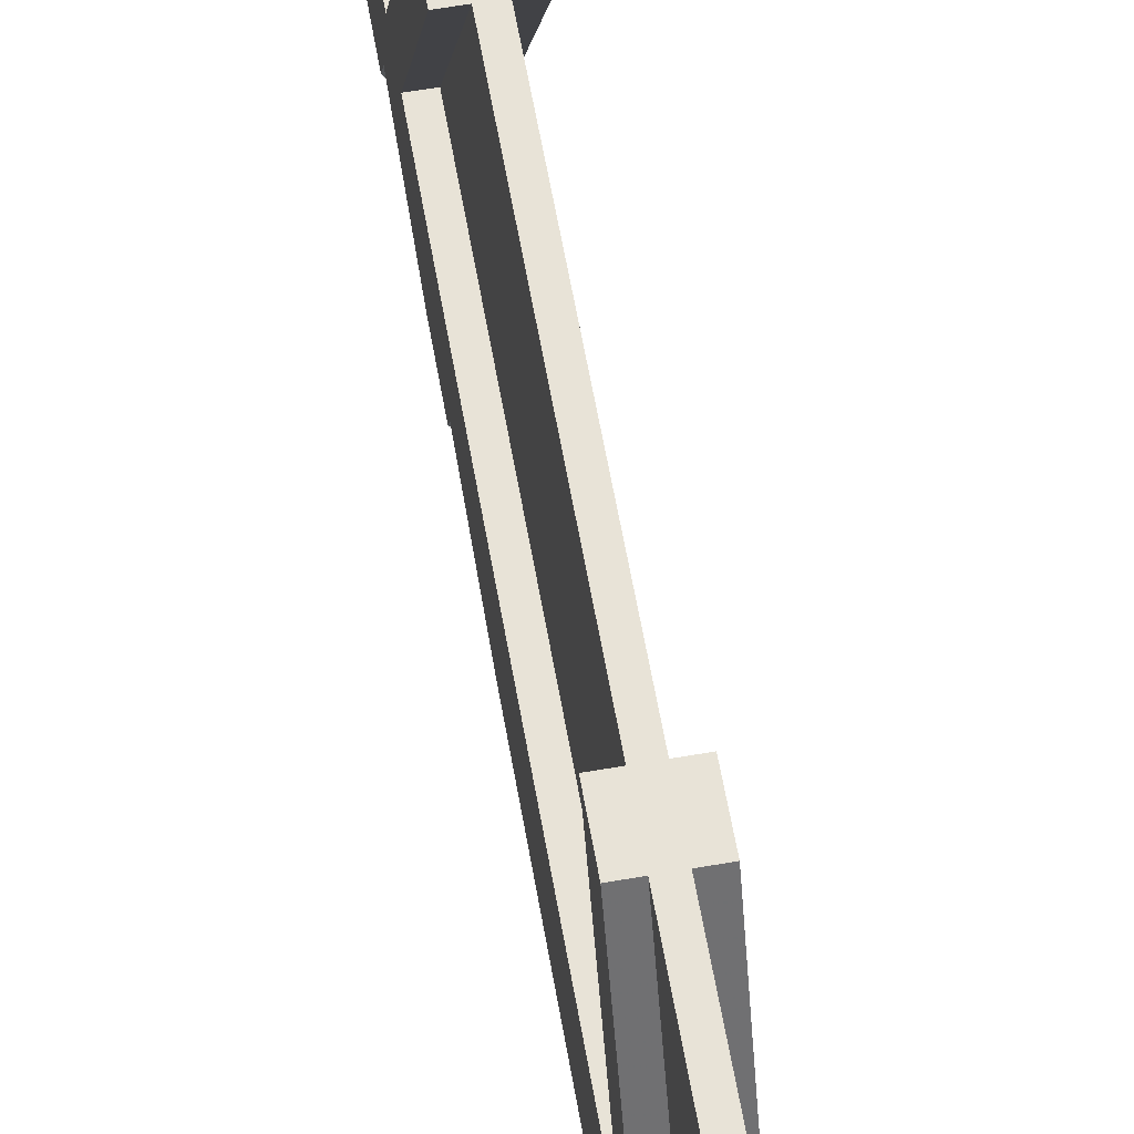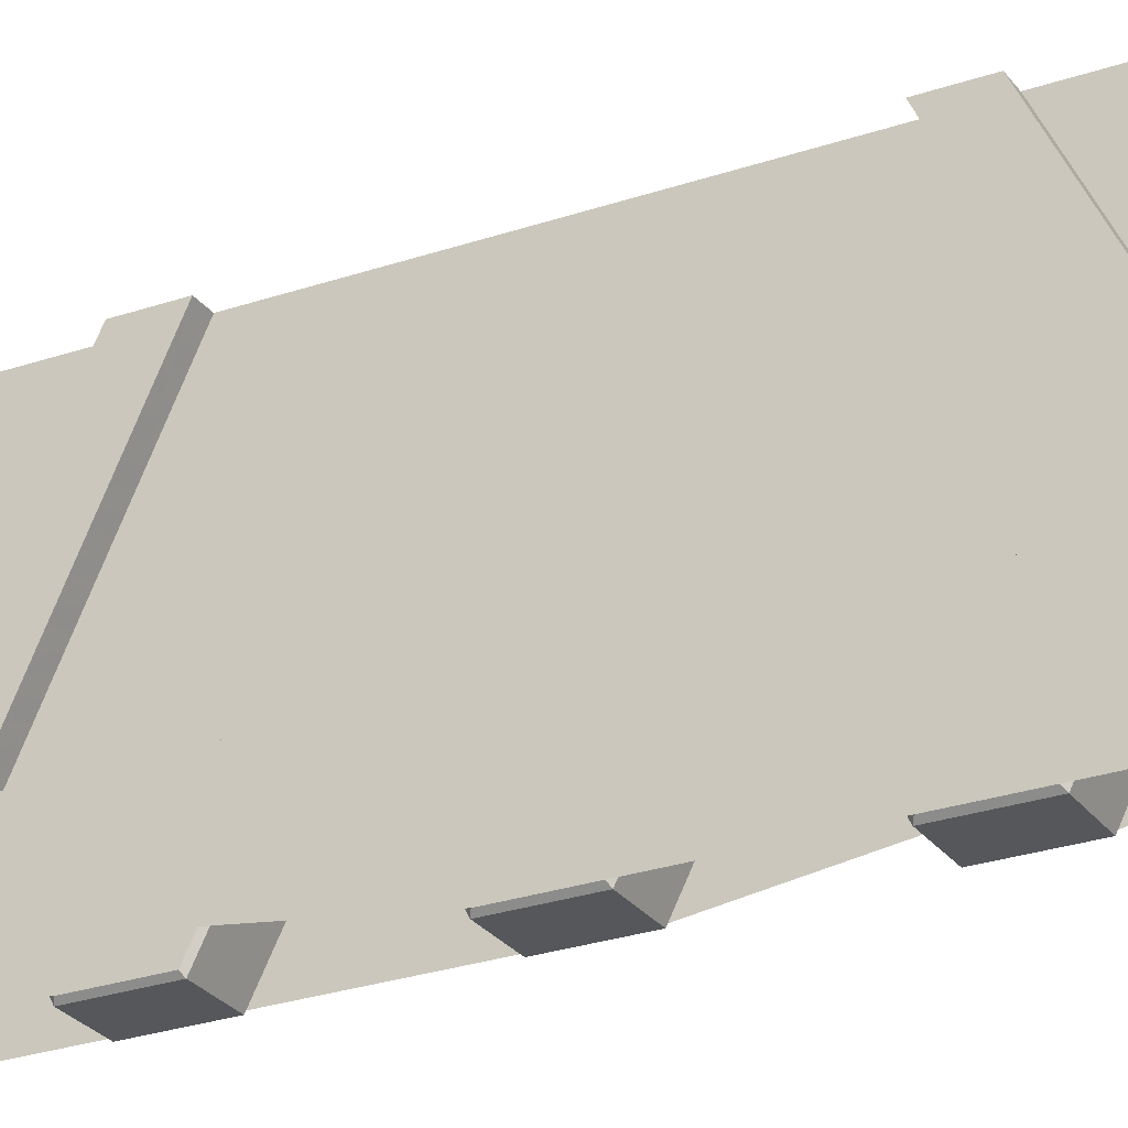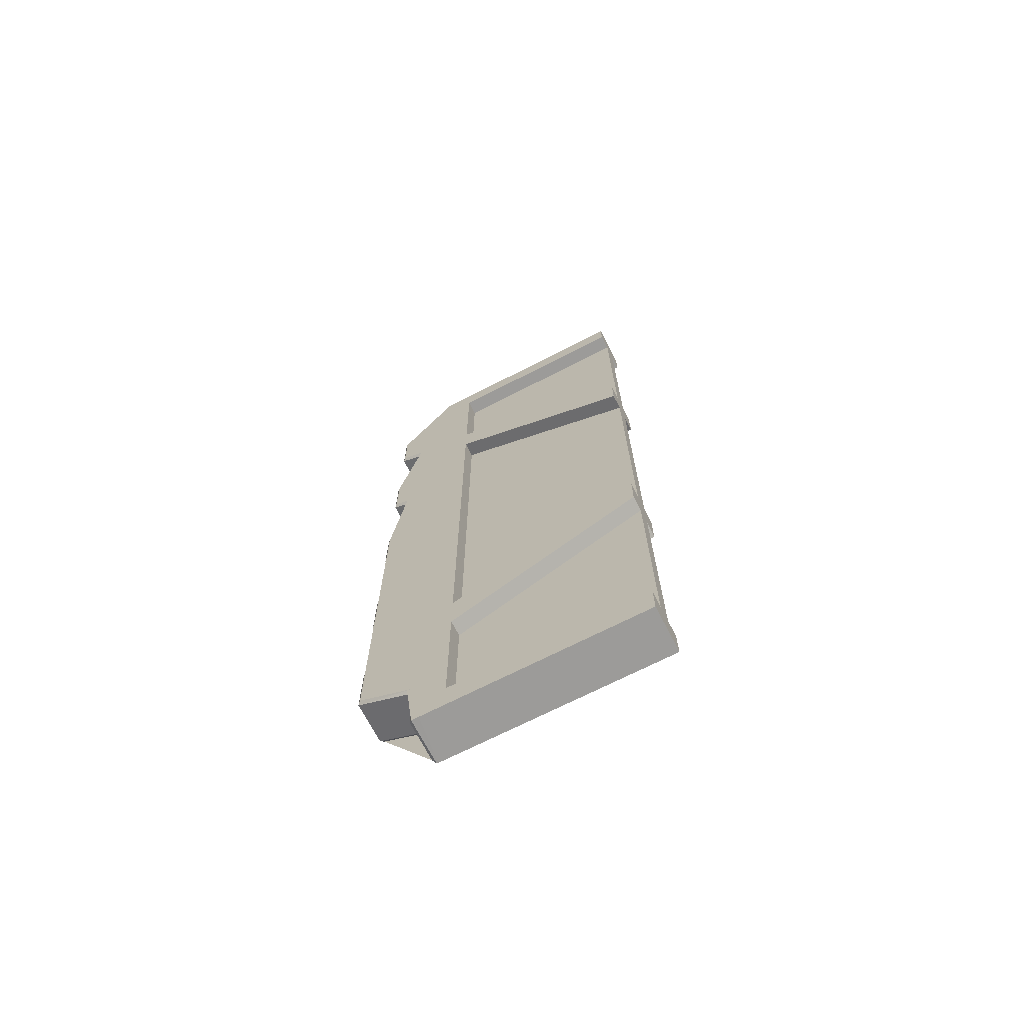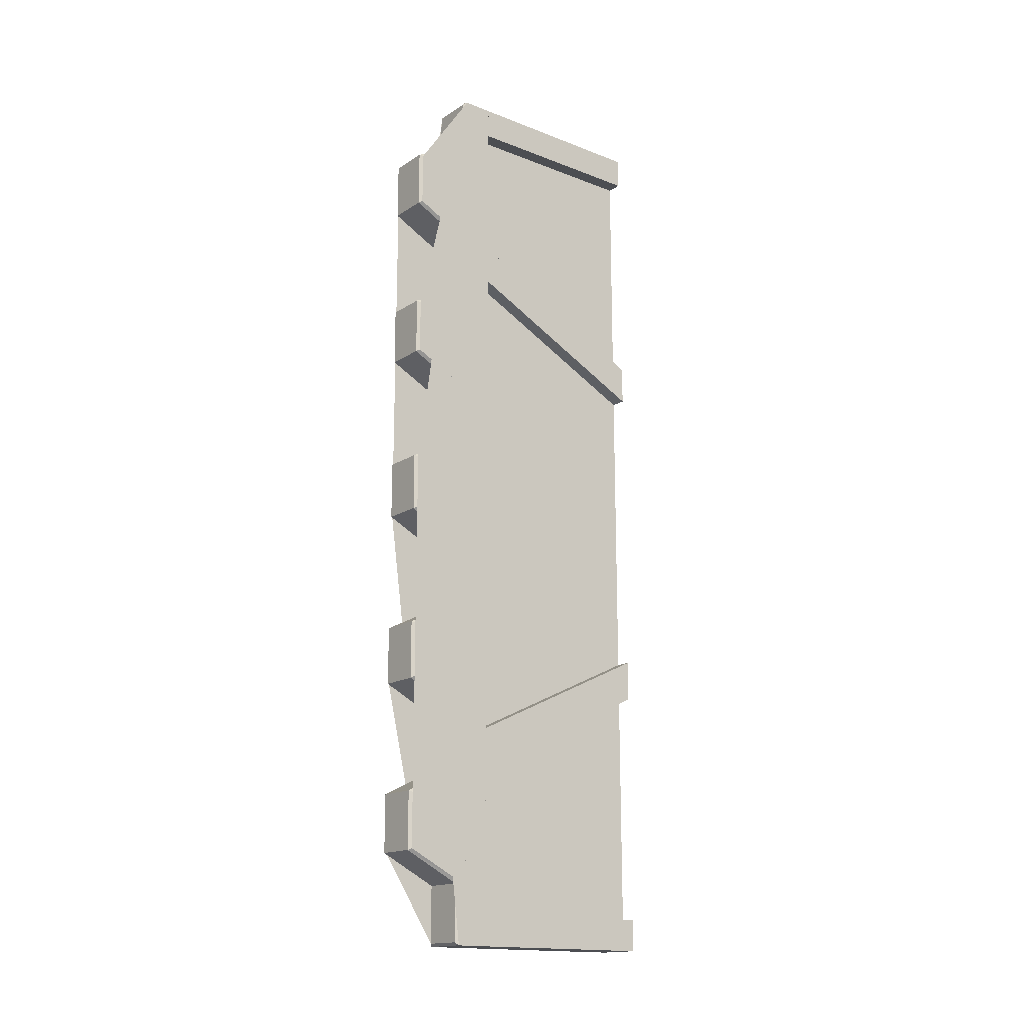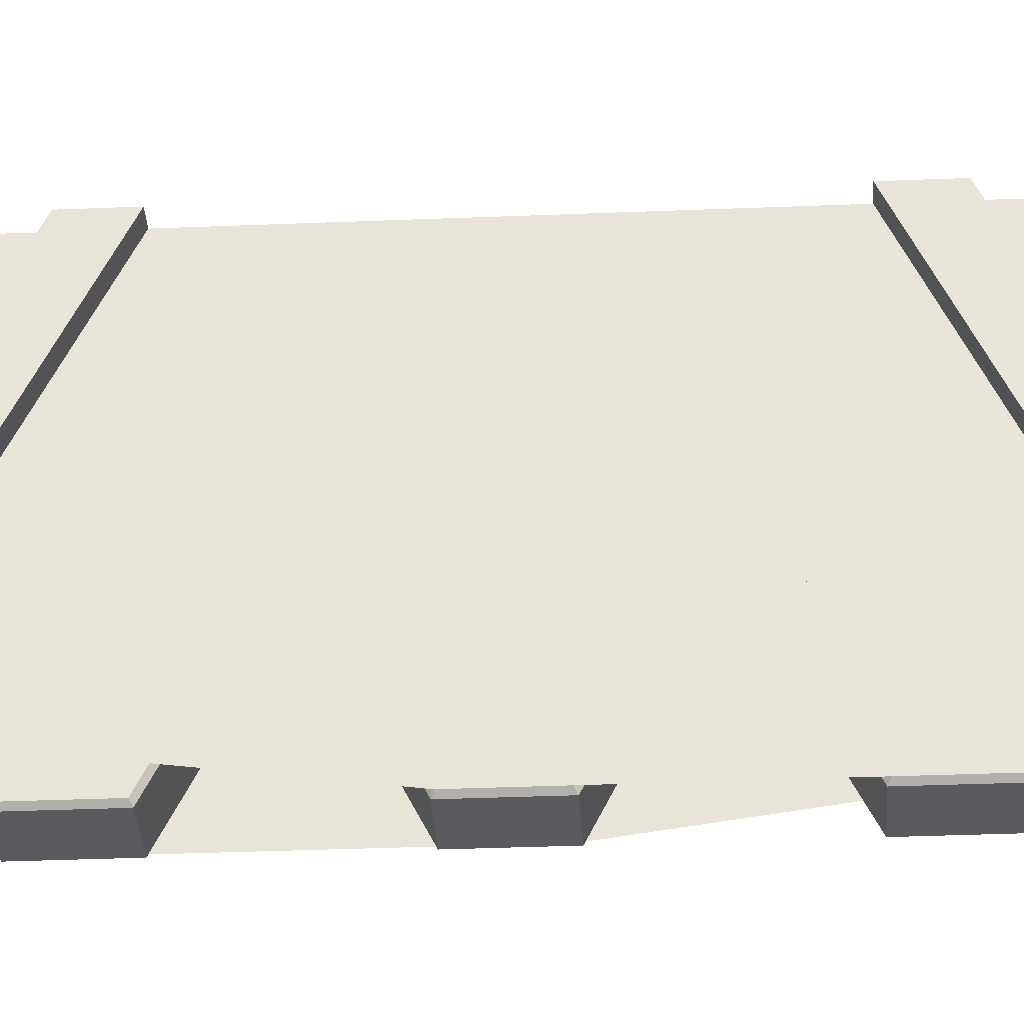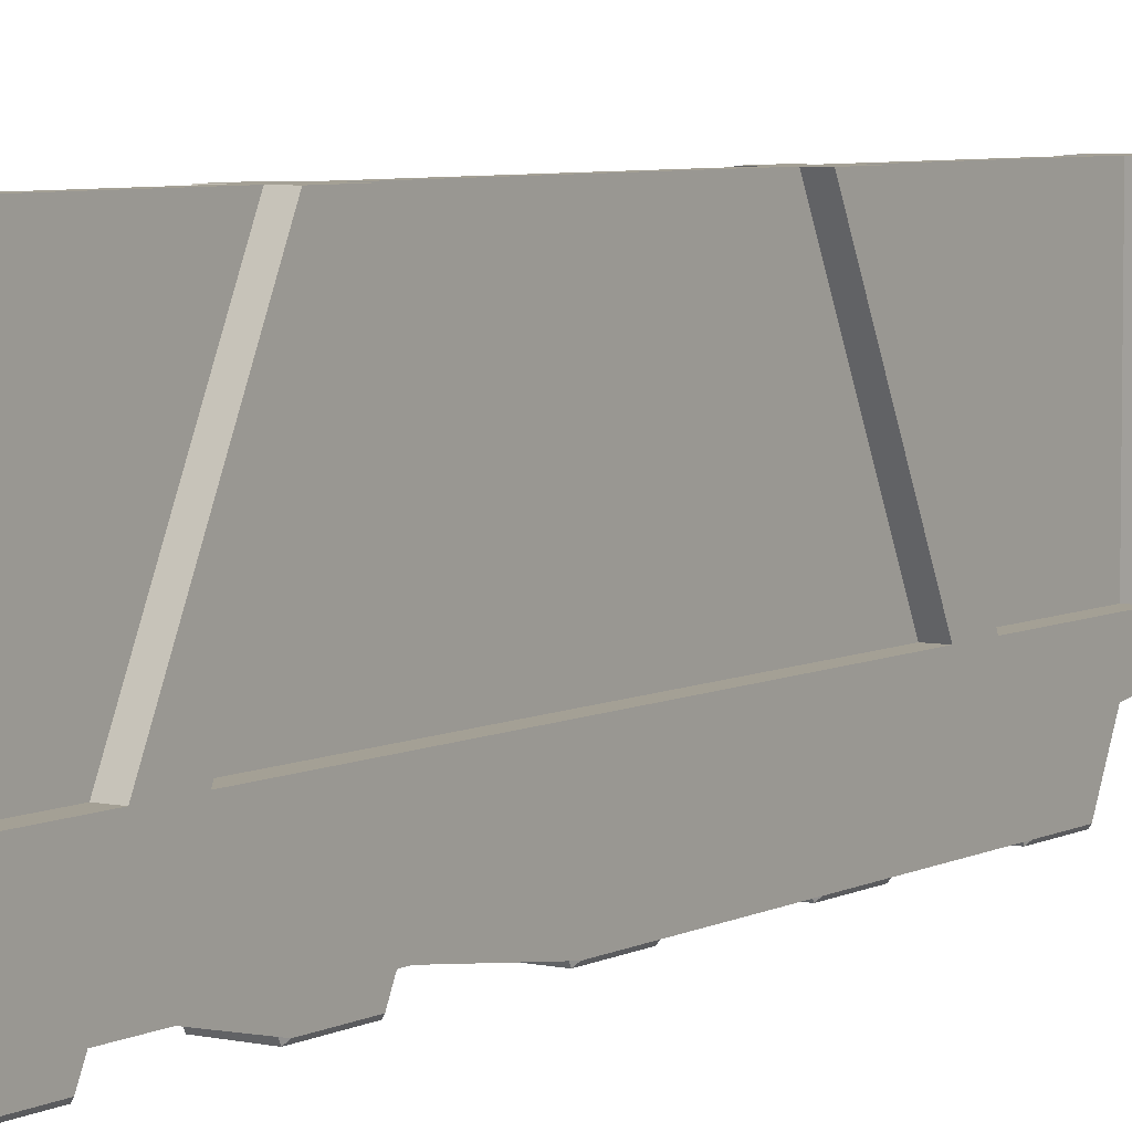
<metadata>
{"format":"obj","ext":"obj","renderer":"f3d","projection":"perspective","resolution":1024,"background":"white","views":[{"elev":61.7,"azim":170.0,"up":"+Y"},{"elev":-26.8,"azim":-61.8,"up":"+Y"},{"elev":-69.9,"azim":117.2,"up":"+Z"},{"elev":-16.6,"azim":52.0,"up":"+Z"},{"elev":-32.8,"azim":93.3,"up":"+Y"},{"elev":5.7,"azim":-146.5,"up":"+Y"}]}
</metadata>
<code>
o 9
v 3298 3.432 -24.96
v 3300 2.106 -24.96
v 3300 3.432 -24.96
v 3300 -1.404 -1.364
v 3300 1.716 -2.924
v 3300 1.716 -6.434
v 3300 -1.404 -7.994
v 3300 -1.404 -10.92
v 3300 1.716 -12.48
v 3300 1.716 -15.6
v 3300 -1.404 -17.16
v 3300 -1.404 -20.09
v 3300 1.716 -21.64
v 3300 1.716 -24.96
v 3298 -1.404 -1.364
v 3298 1.716 -2.924
v 3298 1.716 -6.434
v 3298 -1.404 -7.994
v 3298 -1.404 -10.92
v 3298 1.716 -12.48
v 3298 1.716 -15.6
v 3298 -1.404 -17.16
v 3298 -1.404 -20.09
v 3298 1.716 -21.64
v 3298 1.716 -24.96
v 3298 2.106 -24.96
v 3298 1.56 -24.8
v 3298 1.56 -21.75
v 3300 1.56 -21.75
v 3300 1.56 -24.8
v 3298 -1.56 -20.18
v 3300 -1.56 -20.18
v 3298 -1.56 -17.07
v 3300 -1.56 -17.07
v 3298 1.56 -15.5
v 3300 1.56 -15.5
v 3298 1.56 -12.58
v 3300 1.56 -12.58
v 3298 -1.56 -11.02
v 3300 -1.56 -11.02
v 3298 -1.56 -7.897
v 3300 -1.56 -7.897
v 3298 1.56 -6.334
v 3300 1.56 -6.334
v 3298 1.56 -3.026
v 3300 1.56 -3.026
v 3298 -1.56 -1.462
v 3300 -1.56 -1.462
v 3298 1.794 -24.96
v 3300 1.794 -24.96
v 3298 14.04 -8.268
v 3298 14.04 -10.45
v 3300 14.04 -10.45
v 3300 14.04 -8.268
v 3298 3.432 -13.26
v 3298 3.432 -15.6
v 3300 3.432 -15.6
v 3300 3.432 -13.26
v 3298 3.432 24.96
v 3300 3.432 24.96
v 3300 2.106 24.96
v 3300 1.716 24.96
v 3300 1.716 21.84
v 3300 -1.404 20.28
v 3300 -1.404 17.36
v 3300 1.716 15.79
v 3300 1.716 12.48
v 3300 -1.404 10.92
v 3300 -1.404 7.996
v 3300 1.716 6.435
v 3300 1.716 3.12
v 3300 -1.404 1.557
v 3298 2.106 24.96
v 3298 1.716 24.96
v 3298 1.716 21.84
v 3298 -1.404 20.28
v 3298 -1.404 17.36
v 3298 1.716 15.79
v 3298 1.716 12.48
v 3298 -1.404 10.92
v 3298 -1.404 7.996
v 3298 1.716 6.435
v 3298 1.716 3.12
v 3298 -1.404 1.557
v 3298 -1.56 1.643
v 3300 -1.56 1.643
v 3298 1.56 3.218
v 3300 1.56 3.218
v 3298 1.56 6.334
v 3300 1.56 6.334
v 3298 -1.56 7.902
v 3300 -1.56 7.902
v 3298 -1.56 11.03
v 3300 -1.56 11.03
v 3298 1.56 12.58
v 3300 1.56 12.58
v 3298 1.56 15.7
v 3300 1.56 15.7
v 3298 -1.56 17.26
v 3300 -1.56 17.26
v 3298 -1.56 20.37
v 3300 -1.56 20.37
v 3298 1.56 21.94
v 3300 1.56 21.94
v 3298 1.56 24.8
v 3300 1.56 24.8
v 3298 1.794 24.96
v 3300 1.794 24.96
v 3298 14.04 10.45
v 3298 14.04 8.346
v 3300 14.04 10.45
v 3300 14.04 8.346
v 3298 3.432 15.68
v 3300 3.432 15.68
v 3298 3.432 13.57
v 3300 3.432 13.57
v 3300 3.432 0
v 3298 3.432 0
v 3300 2.106 0
v 3298 2.106 0
v 3298 1.794 0
v 3300 1.794 0
v 3298 -1.404 0
v 3298 -1.56 2.22e-16
v 3300 -1.56 0
v 3300 -1.404 0
v 3300 3.432 23.24
v 3300 14.04 24.96
v 3300 14.04 23.24
v 3300 3.432 24.96
v 3298 3.432 23.24
v 3298 14.04 24.96
v 3298 14.04 23.24
v 3298 3.432 24.96
v 3300 3.432 -24.96
v 3300 14.04 -23.24
v 3300 14.04 -24.96
v 3300 3.432 -23.24
v 3298 3.432 -24.96
v 3298 14.04 -23.24
v 3298 14.04 -24.96
v 3298 3.432 -23.24
v 3299 3.276 -23.4
v 3299 14.04 23.4
v 3299 14.04 -23.4
v 3299 3.276 23.4
v 3299 3.276 -23.4
v 3299 14.04 23.4
v 3299 14.04 -23.4
v 3299 3.276 23.4
g
f 26 1 3 2
f 1 56 57 3
f 25 49 50 14
f 2 50 49 26
f 30 27 25 14
f 27 28 24 25
f 29 30 14 13
f 28 31 23 24
f 32 29 13 12
f 31 33 22 23
f 34 32 12 11
f 33 35 21 22
f 36 34 11 10
f 35 37 20 21
f 38 36 10 9
f 37 39 19 20
f 40 38 9 8
f 39 41 18 19
f 42 40 8 7
f 41 43 17 18
f 44 42 7 6
f 43 45 16 17
f 46 44 6 5
f 45 47 15 16
f 48 46 5 4
f 30 29 28 27
f 29 32 31 28
f 32 34 33 31
f 34 36 35 33
f 36 38 37 35
f 38 40 39 37
f 40 42 41 39
f 42 44 43 41
f 44 46 45 43
f 46 48 47 45
f 55 118 117 58
f 120 26 2 119
f 118 55 56 1 26 120
f 3 57 58 117 119 2
f 126 4 5 6 7 8 9 10 11 12 13 14 50 122
f 122 50 2 119
f 49 25 24 23 22 21 20 19 18 17 16 15 123 121
f 49 121 120 26
f 123 15 47 124
f 4 126 125 48
f 26 120 119 2
f 48 125 124 47
f 58 57 53 54
f 52 56 55 51
f 56 52 53 57
f 51 55 58 54
f 54 53 52 51
f 113 59 60 114
f 59 73 61 60
f 73 107 108 61
f 62 108 107 74
f 85 87 83 84
f 88 86 72 71
f 87 89 82 83
f 90 88 71 70
f 89 91 81 82
f 92 90 70 69
f 91 93 80 81
f 94 92 69 68
f 93 95 79 80
f 96 94 68 67
f 95 97 78 79
f 98 96 67 66
f 97 99 77 78
f 100 98 66 65
f 99 101 76 77
f 102 100 65 64
f 101 103 75 76
f 104 102 64 63
f 103 105 74 75
f 105 106 62 74
f 106 104 63 62
f 86 88 87 85
f 88 90 89 87
f 90 92 91 89
f 92 94 93 91
f 94 96 95 93
f 96 98 97 95
f 98 100 99 97
f 100 102 101 99
f 102 104 103 101
f 104 106 105 103
f 116 117 118 115
f 73 120 119 61
f 59 113 115 118 120 73
f 117 116 114 60 61 119
f 108 62 63 64 65 66 67 68 69 70 71 72 126 122
f 122 119 61 108
f 123 84 83 82 81 80 79 78 77 76 75 74 107 121
f 73 120 121 107
f 84 123 124 85
f 126 72 86 125
f 61 119 120 73
f 85 124 125 86
f 115 110 112 116
f 109 113 114 111
f 110 115 113 109
f 114 116 112 111
f 111 112 110 109
f 129 128 130 127
f 133 129 127 131
f 132 128 129 133
f 134 130 128 132
f 131 127 130 134
f 134 132 133 131
f 137 136 138 135
f 141 137 135 139
f 140 136 137 141
f 142 138 136 140
f 139 135 138 142
f 142 140 141 139
f 145 144 146 143
f 149 145 143 147
f 148 144 145 149
f 150 146 144 148
f 147 143 146 150
f 150 148 149 147

</code>
